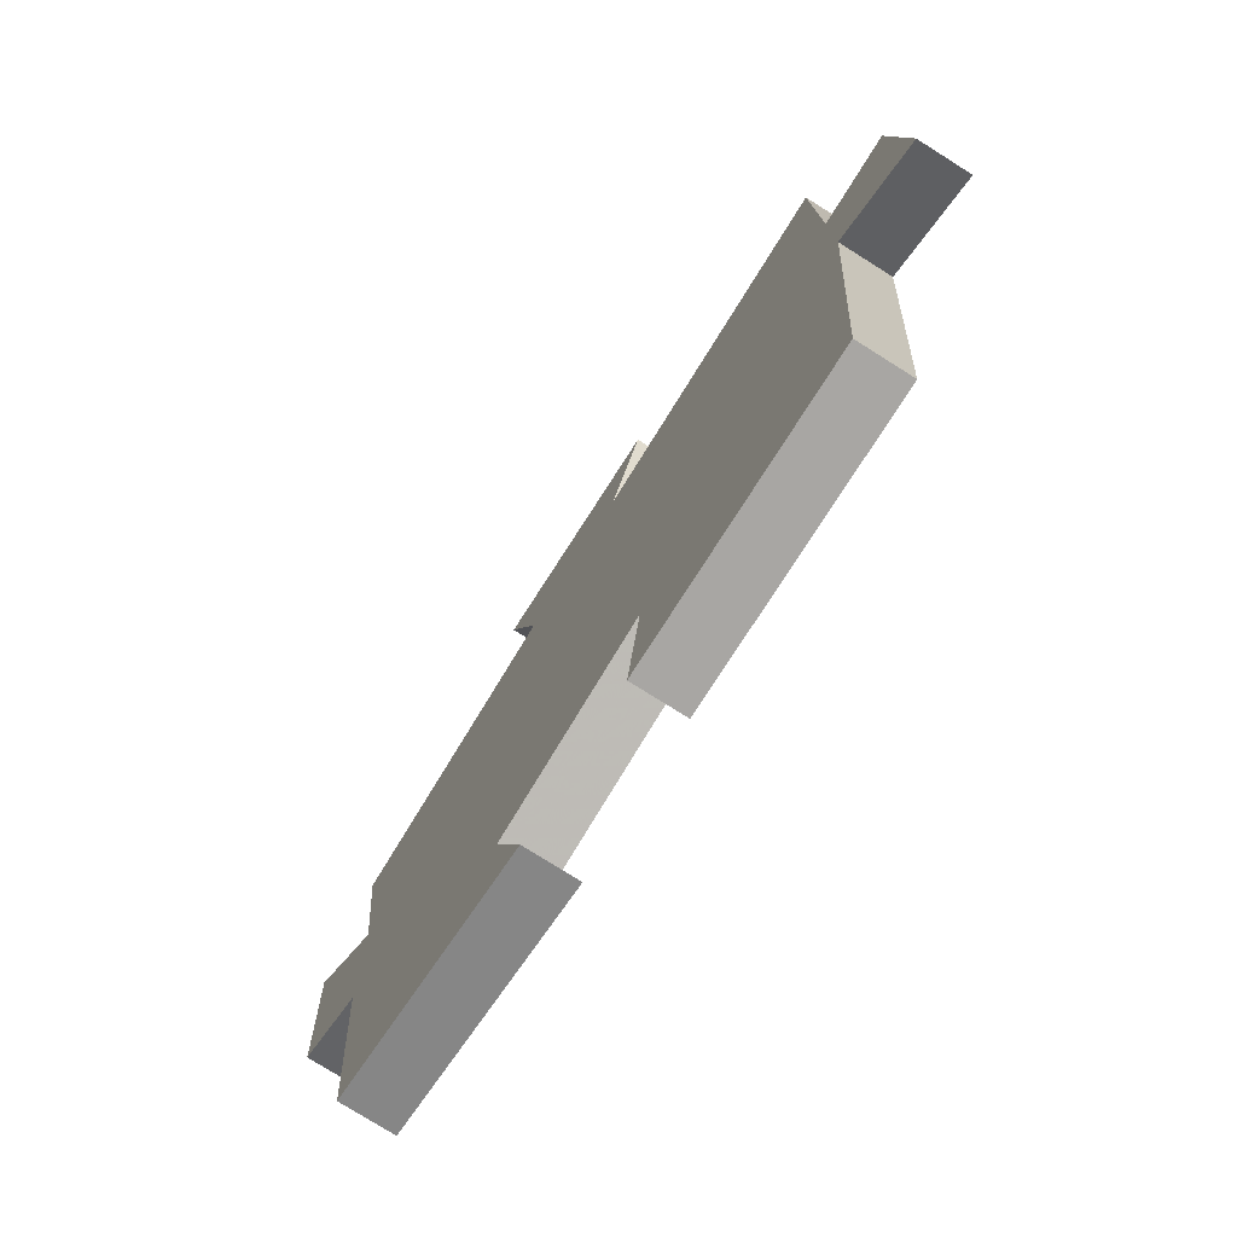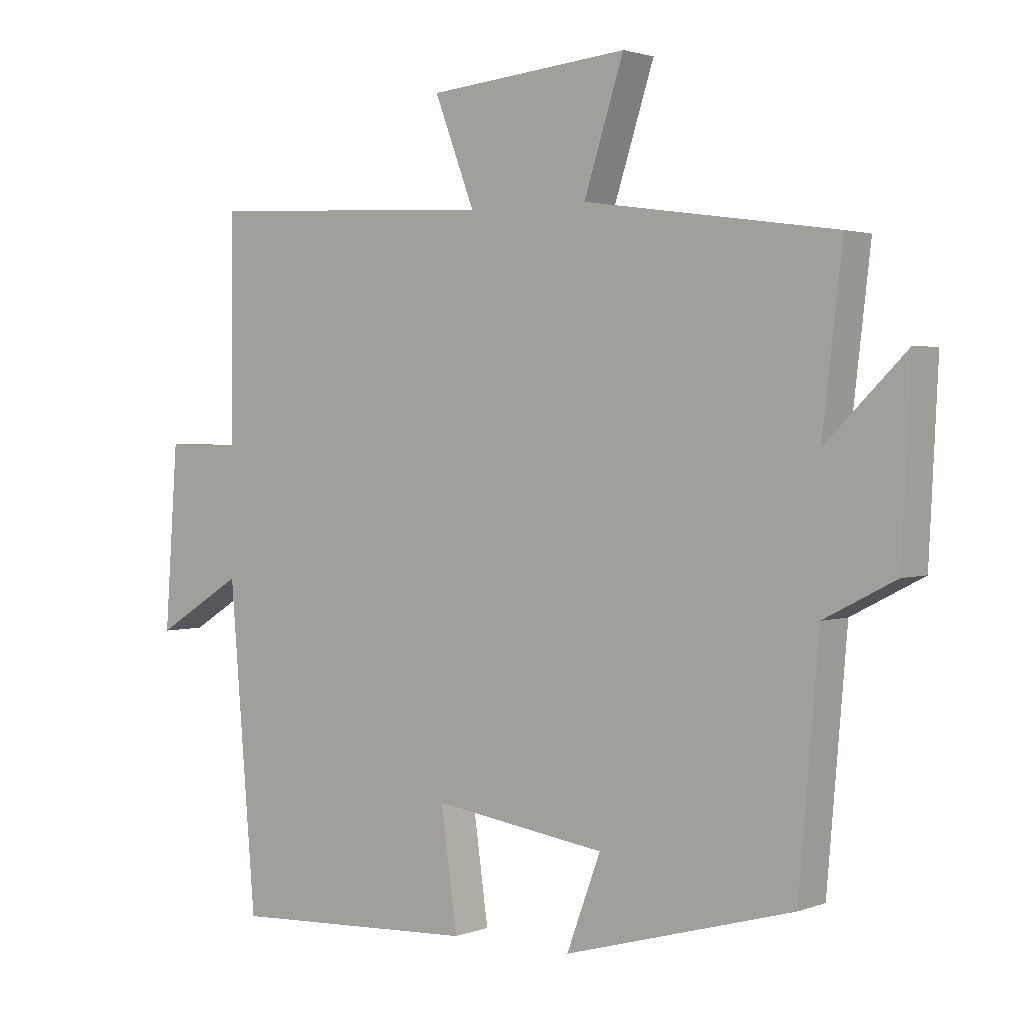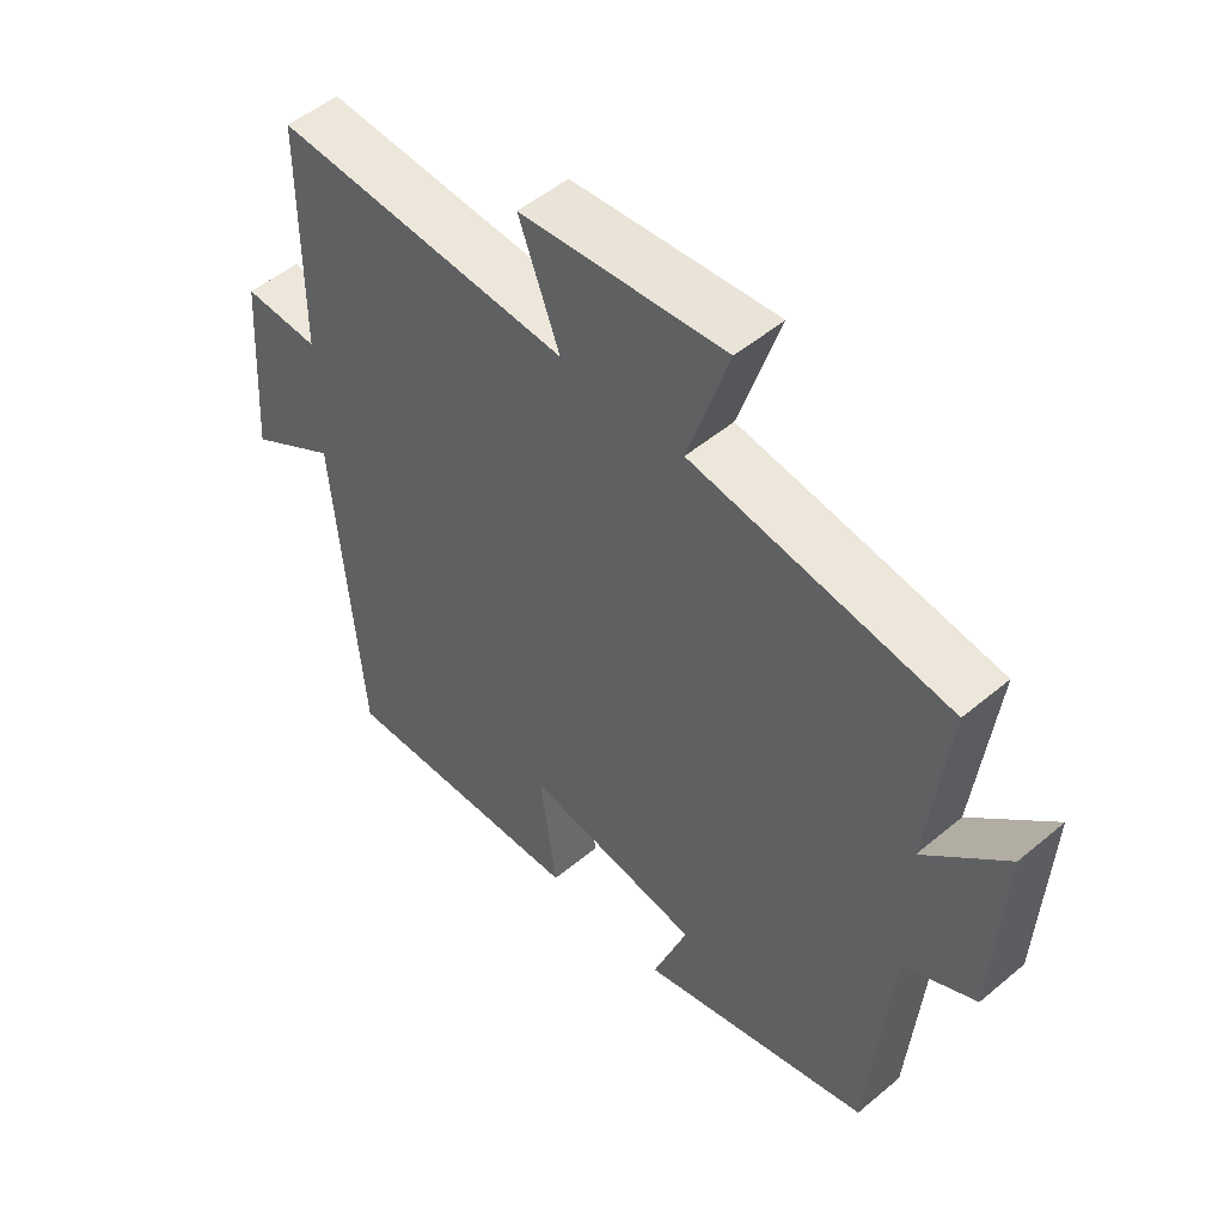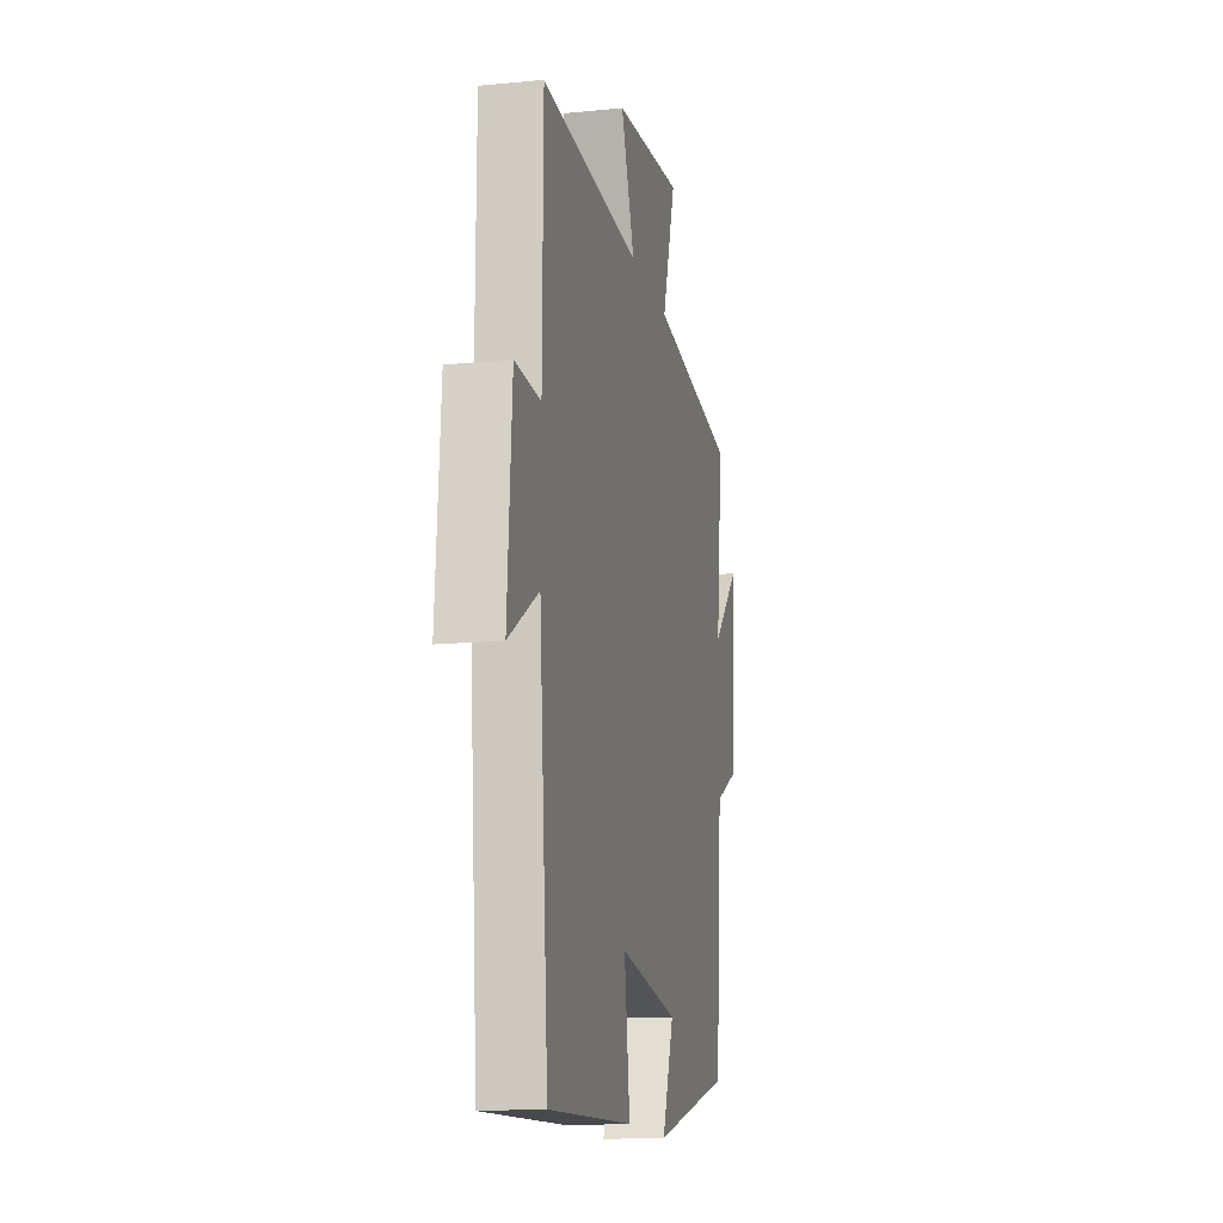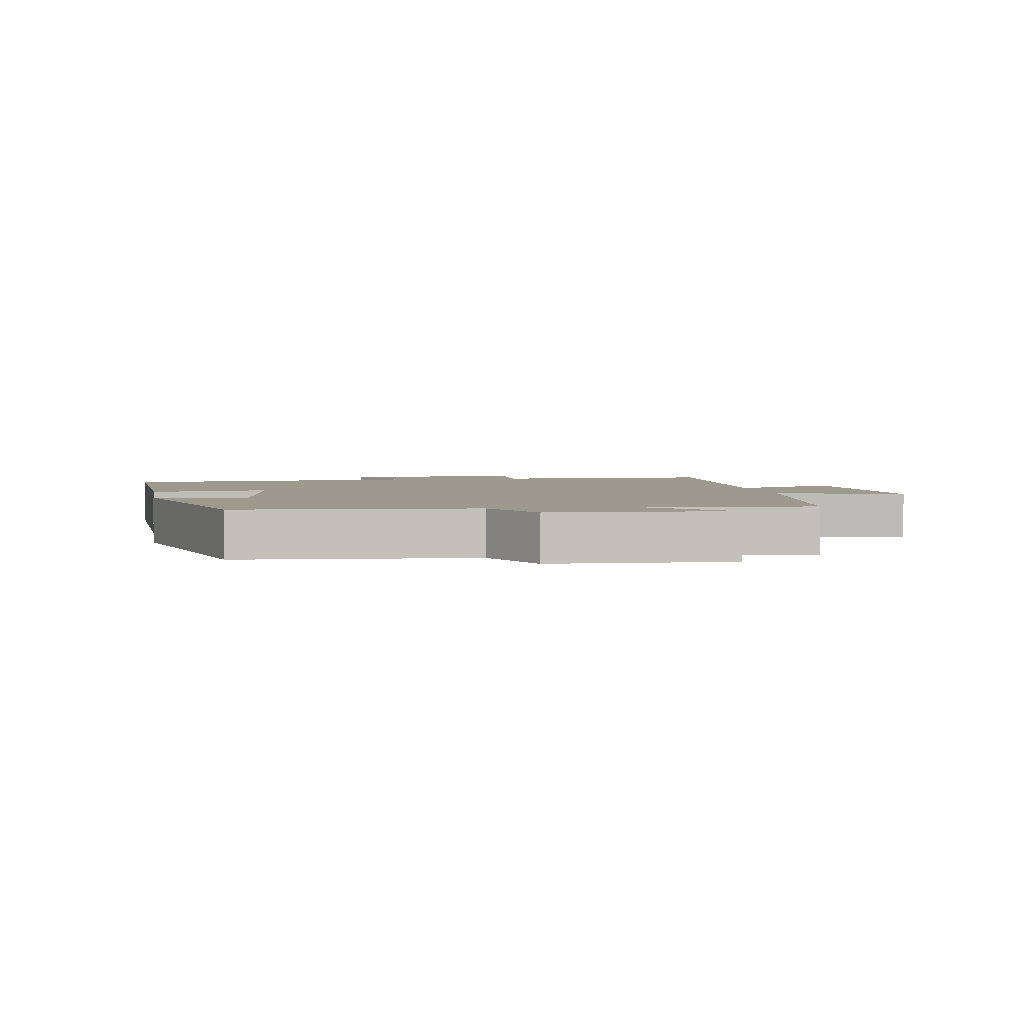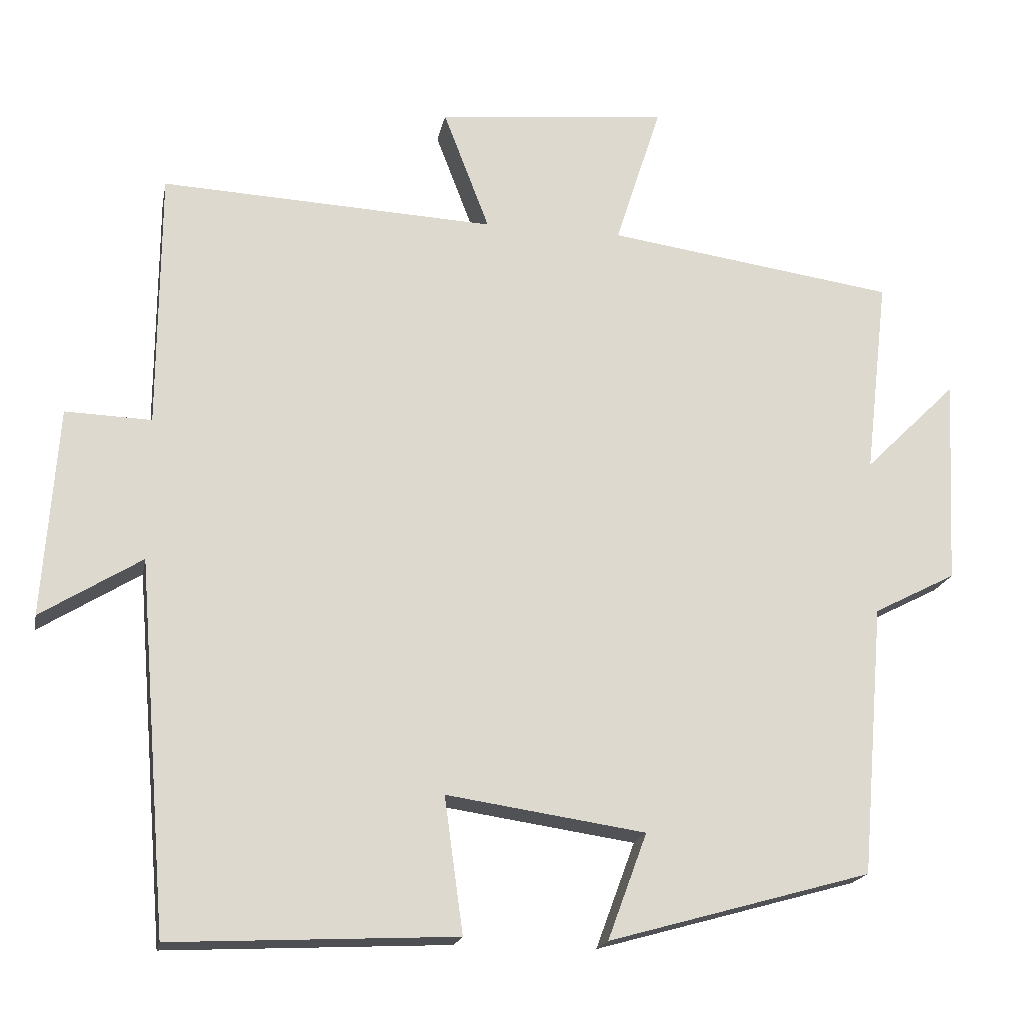
<metadata>
{"format":"obj","ext":"obj","renderer":"f3d","projection":"perspective","resolution":1024,"background":"white","views":[{"elev":-76.8,"azim":57.8,"up":"+Z"},{"elev":1.9,"azim":-142.7,"up":"+Z"},{"elev":51.0,"azim":-132.4,"up":"+Z"},{"elev":-14.7,"azim":102.1,"up":"+Z"},{"elev":3.3,"azim":-99.7,"up":"+Y"},{"elev":-18.6,"azim":169.2,"up":"+Z"}]}
</metadata>
<code>
v -0.469 0.07 -0.401
v -0.5 0.07 -0.036
v -0.611 0.07 0.021
v -0.625 0.07 0.301
v -0.5 0.07 0.178
v -0.531 0.07 0.444
v -0.141 0.07 0.5
v -0.203 0.07 0.693
v 0.109 0.07 0.663
v 0.047 0.07 0.5
v 0.498 0.07 0.522
v 0.5 0.07 0.174
v 0.616 0.07 0.178
v 0.636 0.07 -0.104
v 0.5 0.07 -0.02
v 0.459 0.07 -0.518
v 0.076 0.07 -0.5
v 0.101 0.07 -0.317
v -0.167 0.07 -0.357
v -0.114 0.07 -0.5
v -0.469 0 -0.401
v -0.5 0 -0.036
v -0.611 0 0.021
v -0.625 0 0.301
v -0.5 0 0.178
v -0.531 0 0.444
v -0.141 0 0.5
v -0.203 0 0.693
v 0.109 0 0.663
v 0.047 0 0.5
v 0.498 0 0.522
v 0.5 0 0.174
v 0.616 0 0.178
v 0.636 0 -0.104
v 0.5 0 -0.02
v 0.459 0 -0.518
v 0.076 0 -0.5
v 0.101 0 -0.317
v -0.167 0 -0.357
v -0.114 0 -0.5
f 19 20 1 2
f 18 19 2
f 15 16 17 18
f 15 18 2 3
f 12 13 14 15
f 12 15 3
f 11 12 3
f 10 11 3
f 7 8 9 10
f 5 6 7 10
f 5 10 3
f 3 4 5
f 22 21 40 39
f 22 39 38
f 38 37 36 35
f 23 22 38 35
f 35 34 33 32
f 23 35 32
f 23 32 31
f 23 31 30
f 30 29 28 27
f 30 27 26 25
f 23 30 25
f 25 24 23
f 1 21 22 2
f 2 22 23 3
f 3 23 24 4
f 4 24 25 5
f 5 25 26 6
f 6 26 27 7
f 7 27 28 8
f 8 28 29 9
f 9 29 30 10
f 10 30 31 11
f 11 31 32 12
f 12 32 33 13
f 13 33 34 14
f 14 34 35 15
f 15 35 36 16
f 16 36 37 17
f 17 37 38 18
f 18 38 39 19
f 19 39 40 20
f 20 40 21 1

</code>
